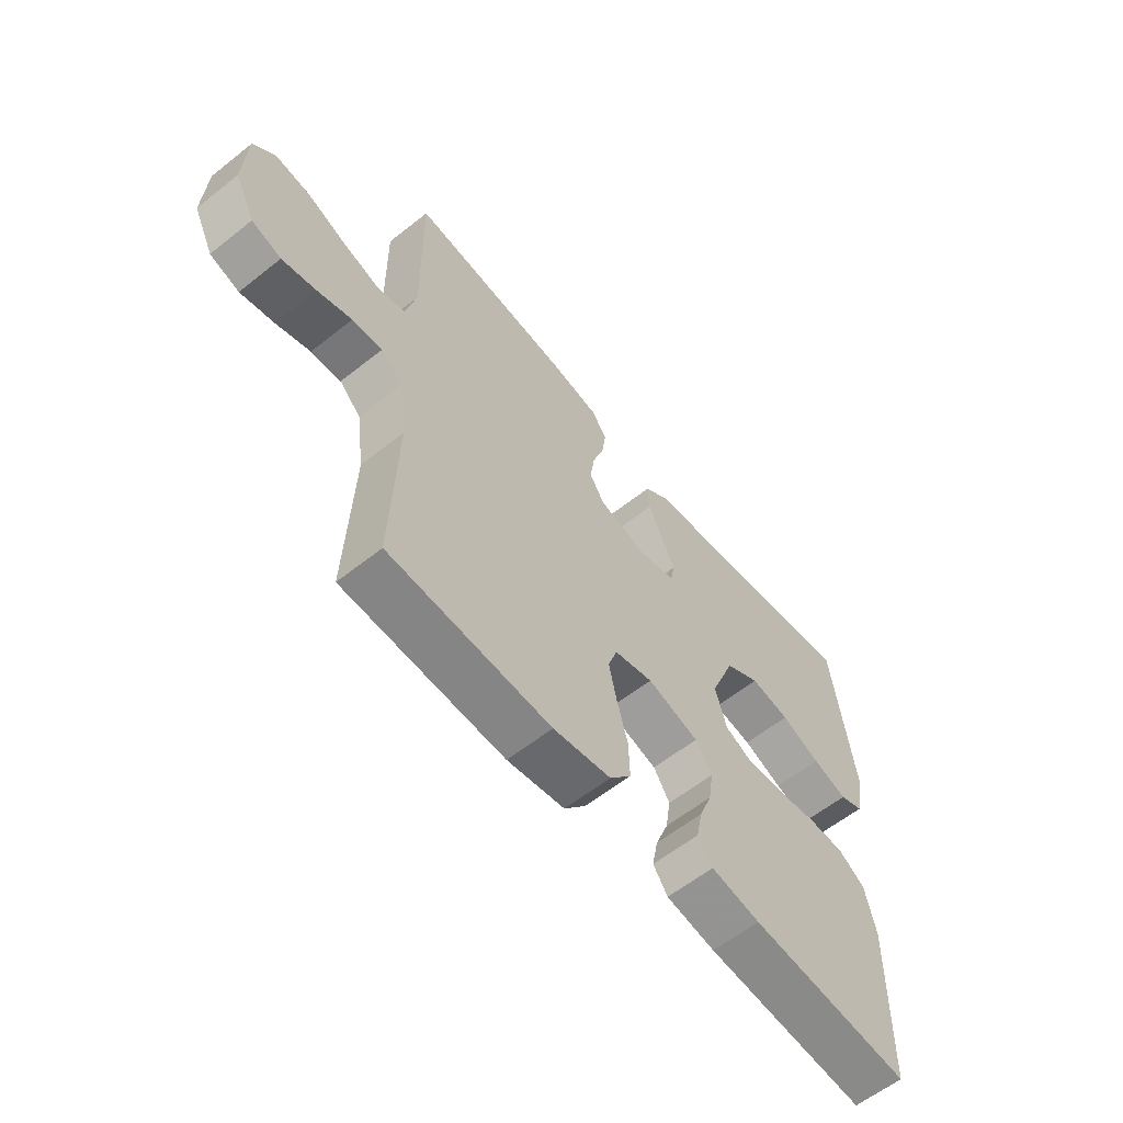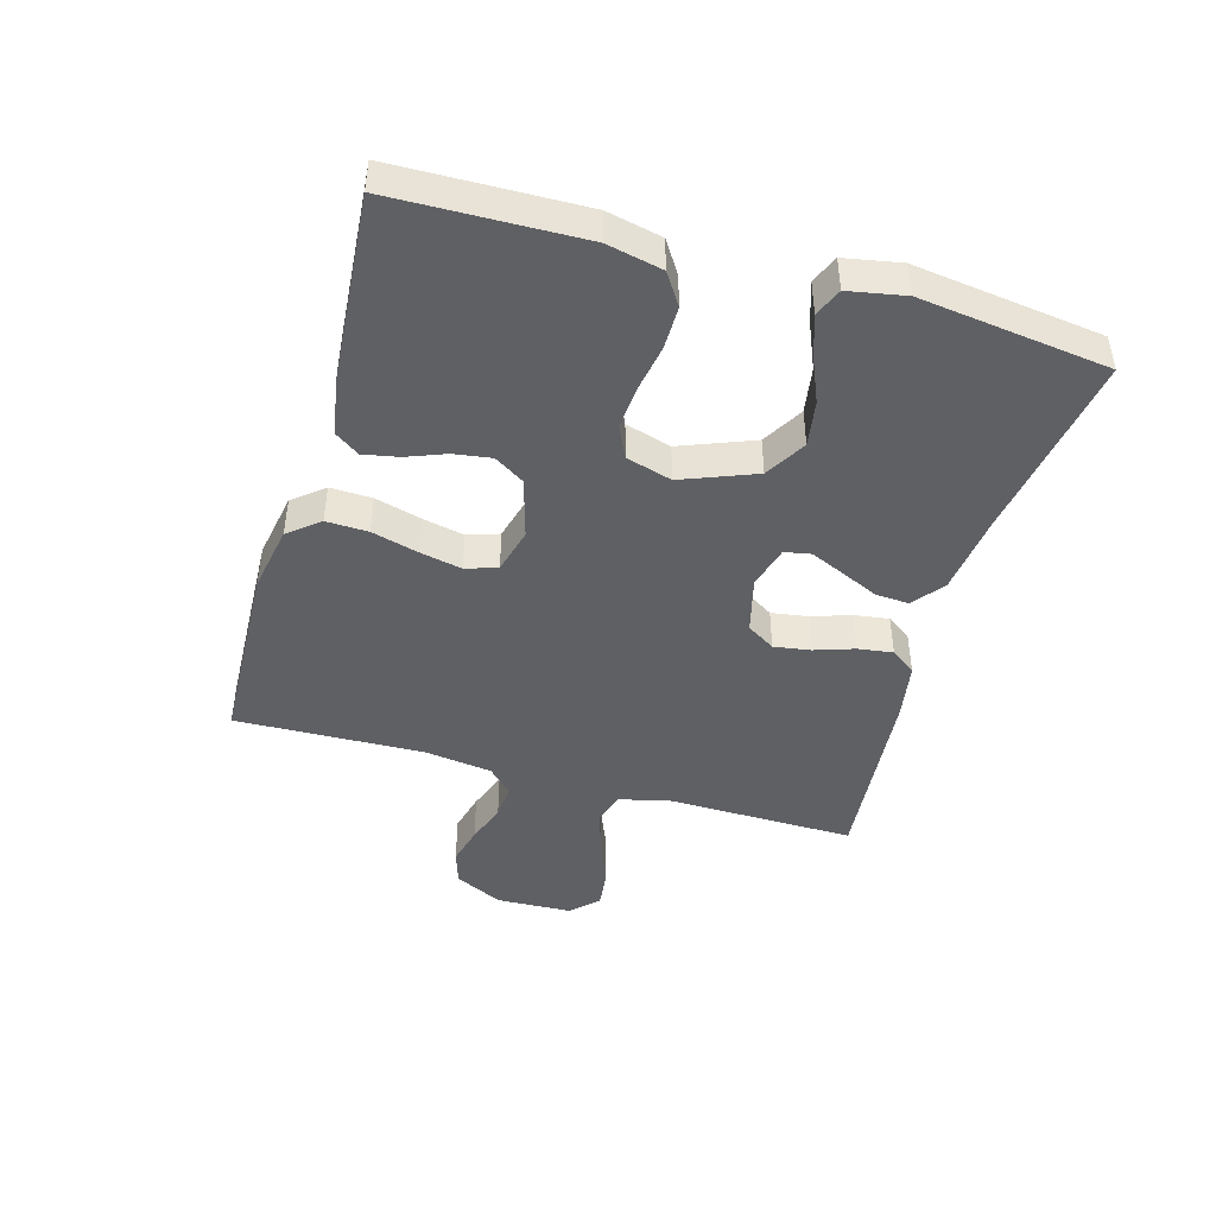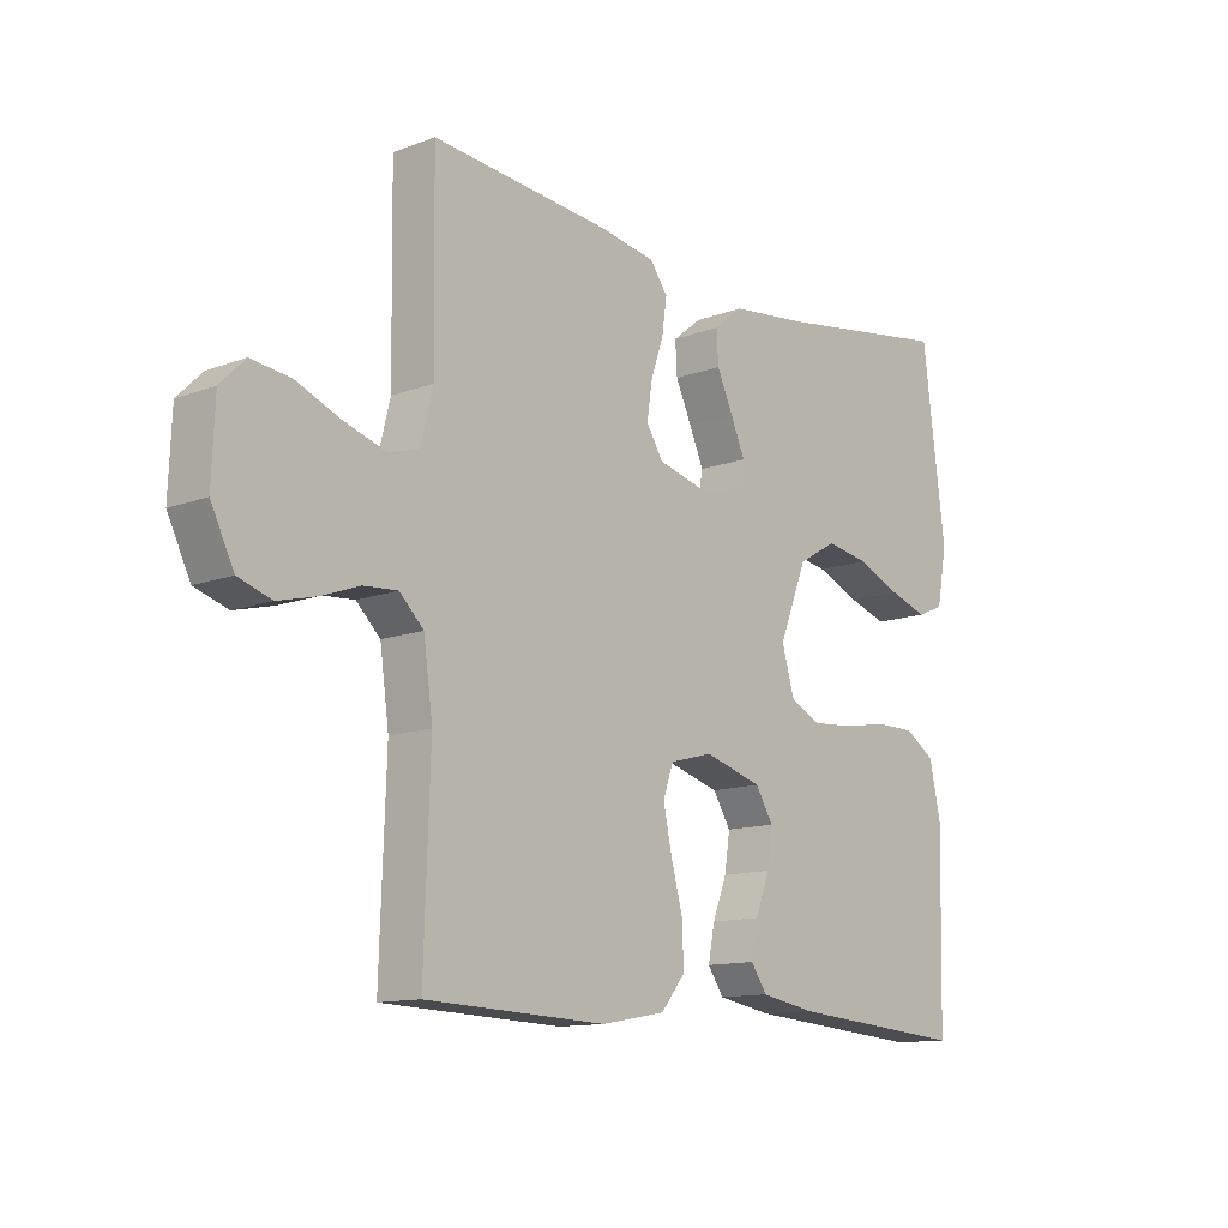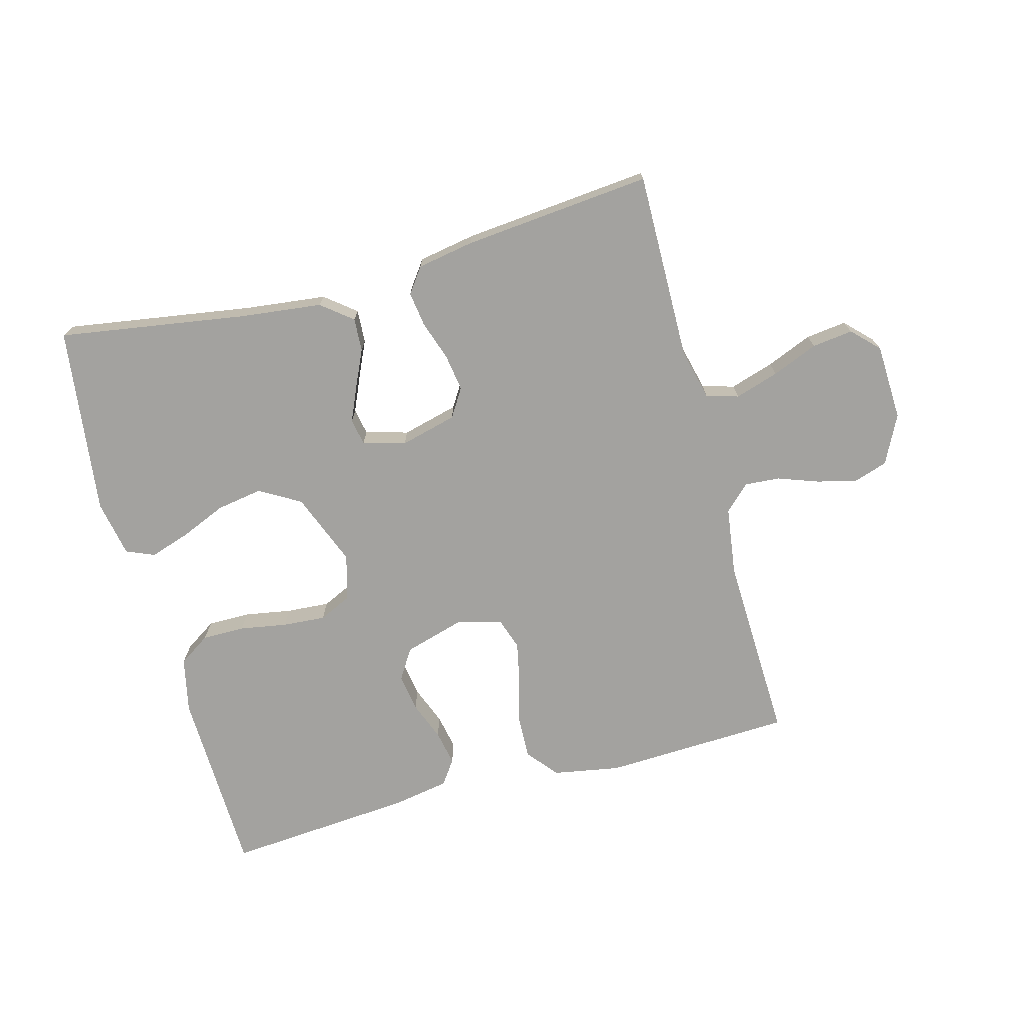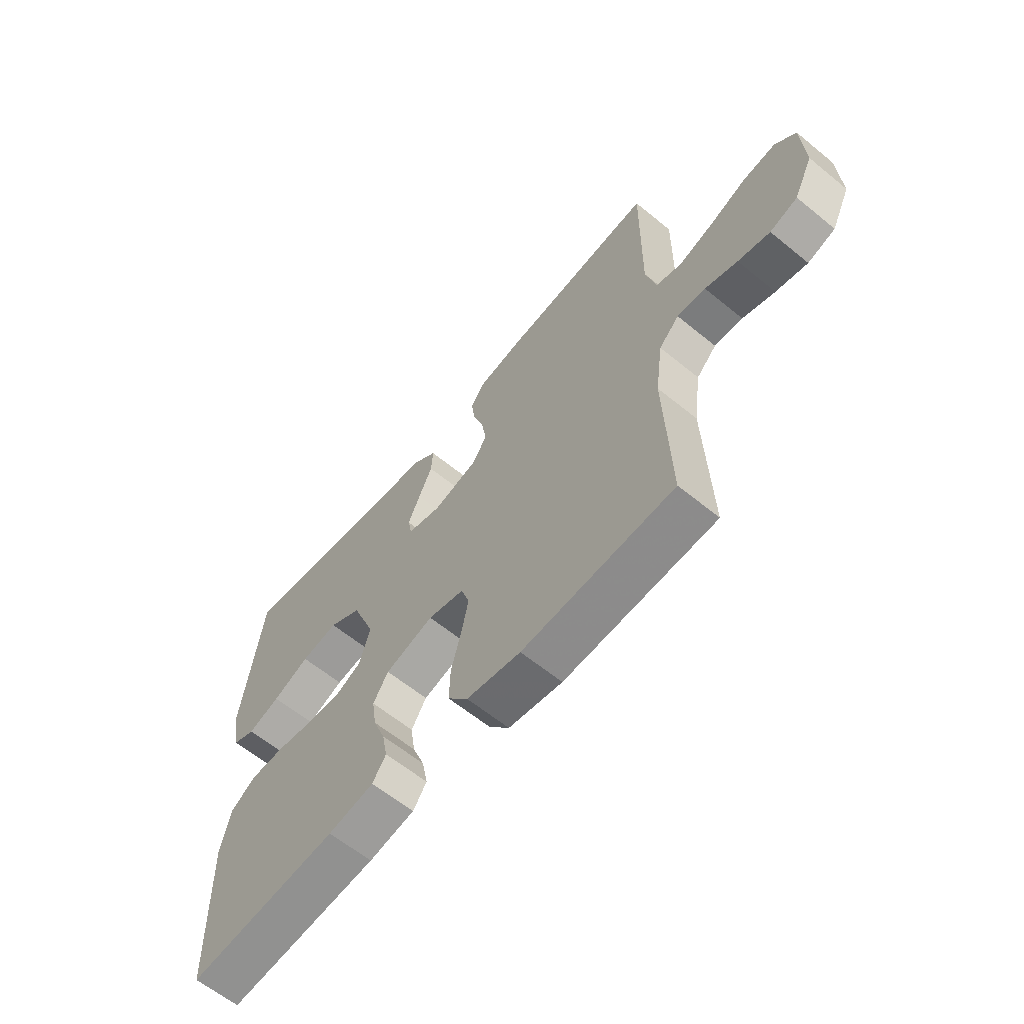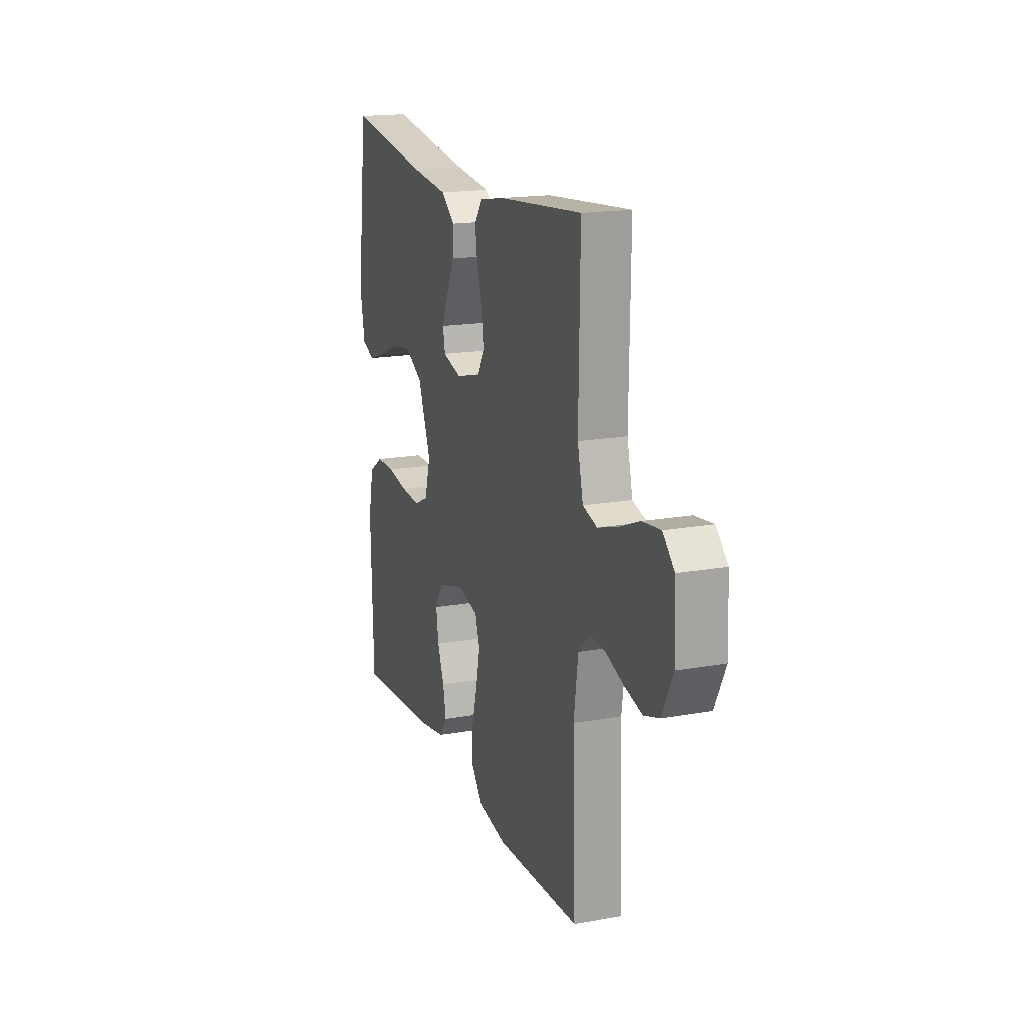
<metadata>
{"format":"obj","ext":"obj","renderer":"f3d","projection":"perspective","resolution":1024,"background":"white","views":[{"elev":-60.2,"azim":129.1,"up":"+Z"},{"elev":-44.9,"azim":-106.1,"up":"+Y"},{"elev":-12.5,"azim":131.1,"up":"+Z"},{"elev":-72.4,"azim":15.1,"up":"+Y"},{"elev":-62.1,"azim":50.3,"up":"+Z"},{"elev":17.5,"azim":70.4,"up":"+Z"}]}
</metadata>
<code>
v -0.5 0.07 -0.5
v -0.508 0.07 -0.2
v -0.489 0.07 -0.112
v -0.439 0.07 -0.079
v -0.371 0.07 -0.079
v -0.296 0.07 -0.092
v -0.227 0.07 -0.097
v -0.176 0.07 -0.073
v -0.155 0.07 0
v -0.201 0.07 0.117
v -0.266 0.07 0.155
v -0.339 0.07 0.143
v -0.412 0.07 0.112
v -0.476 0.07 0.091
v -0.521 0.07 0.11
v -0.538 0.07 0.2
v -0.5 0.07 0.5
v -0.2 0.07 0.453
v -0.071 0.07 0.438
v -0.022 0.07 0.399
v -0.025 0.07 0.346
v -0.052 0.07 0.287
v -0.076 0.07 0.232
v -0.068 0.07 0.19
v 0 0.07 0.171
v 0.09 0.07 0.194
v 0.118 0.07 0.239
v 0.109 0.07 0.298
v 0.088 0.07 0.36
v 0.08 0.07 0.416
v 0.109 0.07 0.456
v 0.2 0.07 0.472
v 0.5 0.07 0.5
v 0.496 0.07 0.2
v 0.516 0.07 0.118
v 0.567 0.07 0.103
v 0.637 0.07 0.125
v 0.71 0.07 0.155
v 0.775 0.07 0.163
v 0.816 0.07 0.122
v 0.821 0.07 0
v 0.783 0.07 -0.077
v 0.728 0.07 -0.095
v 0.665 0.07 -0.079
v 0.601 0.07 -0.056
v 0.545 0.07 -0.052
v 0.505 0.07 -0.091
v 0.49 0.07 -0.2
v 0.5 0.07 -0.5
v 0.2 0.07 -0.512
v 0.093 0.07 -0.493
v 0.053 0.07 -0.444
v 0.055 0.07 -0.377
v 0.075 0.07 -0.303
v 0.089 0.07 -0.236
v 0.072 0.07 -0.186
v 0 0.07 -0.167
v -0.096 0.07 -0.195
v -0.126 0.07 -0.243
v -0.117 0.07 -0.303
v -0.093 0.07 -0.365
v -0.082 0.07 -0.421
v -0.109 0.07 -0.46
v -0.2 0.07 -0.476
v -0.5 0 -0.5
v -0.508 0 -0.2
v -0.489 0 -0.112
v -0.439 0 -0.079
v -0.371 0 -0.079
v -0.296 0 -0.092
v -0.227 0 -0.097
v -0.176 0 -0.073
v -0.155 0 0
v -0.201 0 0.117
v -0.266 0 0.155
v -0.339 0 0.143
v -0.412 0 0.112
v -0.476 0 0.091
v -0.521 0 0.11
v -0.538 0 0.2
v -0.5 0 0.5
v -0.2 0 0.453
v -0.071 0 0.438
v -0.022 0 0.399
v -0.025 0 0.346
v -0.052 0 0.287
v -0.076 0 0.232
v -0.068 0 0.19
v 0 0 0.171
v 0.09 0 0.194
v 0.118 0 0.239
v 0.109 0 0.298
v 0.088 0 0.36
v 0.08 0 0.416
v 0.109 0 0.456
v 0.2 0 0.472
v 0.5 0 0.5
v 0.496 0 0.2
v 0.516 0 0.118
v 0.567 0 0.103
v 0.637 0 0.125
v 0.71 0 0.155
v 0.775 0 0.163
v 0.816 0 0.122
v 0.821 0 0
v 0.783 0 -0.077
v 0.728 0 -0.095
v 0.665 0 -0.079
v 0.601 0 -0.056
v 0.545 0 -0.052
v 0.505 0 -0.091
v 0.49 0 -0.2
v 0.5 0 -0.5
v 0.2 0 -0.512
v 0.093 0 -0.493
v 0.053 0 -0.444
v 0.055 0 -0.377
v 0.075 0 -0.303
v 0.089 0 -0.236
v 0.072 0 -0.186
v 0 0 -0.167
v -0.096 0 -0.195
v -0.126 0 -0.243
v -0.117 0 -0.303
v -0.093 0 -0.365
v -0.082 0 -0.421
v -0.109 0 -0.46
v -0.2 0 -0.476
f 60 61 62 63
f 59 60 63 64
f 51 52 53 54
f 51 54 55
f 48 49 50 51
f 47 48 51 55
f 46 47 55 56
f 42 43 44 45
f 40 41 42 45
f 40 45 46
f 37 38 39 40
f 36 37 40 46
f 35 36 46 56
f 31 32 33 34
f 28 29 30 31
f 27 28 31 34
f 26 27 34 35
f 19 20 21 22
f 18 19 22 23
f 17 18 23 24
f 12 13 14 15
f 12 15 16 17
f 3 4 5 6
f 3 6 7
f 2 3 7
f 59 64 1 2
f 58 59 2 7
f 57 58 7 8
f 56 57 8 9
f 25 26 35 56
f 24 25 56 9
f 11 12 17 24
f 10 11 24
f 9 10 24
f 127 126 125 124
f 128 127 124 123
f 118 117 116 115
f 119 118 115
f 115 114 113 112
f 119 115 112 111
f 120 119 111 110
f 109 108 107 106
f 109 106 105 104
f 110 109 104
f 104 103 102 101
f 110 104 101 100
f 120 110 100 99
f 98 97 96 95
f 95 94 93 92
f 98 95 92 91
f 99 98 91 90
f 86 85 84 83
f 87 86 83 82
f 88 87 82 81
f 79 78 77 76
f 81 80 79 76
f 70 69 68 67
f 71 70 67
f 71 67 66
f 66 65 128 123
f 71 66 123 122
f 72 71 122 121
f 73 72 121 120
f 120 99 90 89
f 73 120 89 88
f 88 81 76 75
f 88 75 74
f 88 74 73
f 1 65 66 2
f 2 66 67 3
f 3 67 68 4
f 4 68 69 5
f 5 69 70 6
f 6 70 71 7
f 7 71 72 8
f 8 72 73 9
f 9 73 74 10
f 10 74 75 11
f 11 75 76 12
f 12 76 77 13
f 13 77 78 14
f 14 78 79 15
f 15 79 80 16
f 16 80 81 17
f 17 81 82 18
f 18 82 83 19
f 19 83 84 20
f 20 84 85 21
f 21 85 86 22
f 22 86 87 23
f 23 87 88 24
f 24 88 89 25
f 25 89 90 26
f 26 90 91 27
f 27 91 92 28
f 28 92 93 29
f 29 93 94 30
f 30 94 95 31
f 31 95 96 32
f 32 96 97 33
f 33 97 98 34
f 34 98 99 35
f 35 99 100 36
f 36 100 101 37
f 37 101 102 38
f 38 102 103 39
f 39 103 104 40
f 40 104 105 41
f 41 105 106 42
f 42 106 107 43
f 43 107 108 44
f 44 108 109 45
f 45 109 110 46
f 46 110 111 47
f 47 111 112 48
f 48 112 113 49
f 49 113 114 50
f 50 114 115 51
f 51 115 116 52
f 52 116 117 53
f 53 117 118 54
f 54 118 119 55
f 55 119 120 56
f 56 120 121 57
f 57 121 122 58
f 58 122 123 59
f 59 123 124 60
f 60 124 125 61
f 61 125 126 62
f 62 126 127 63
f 63 127 128 64
f 64 128 65 1

</code>
